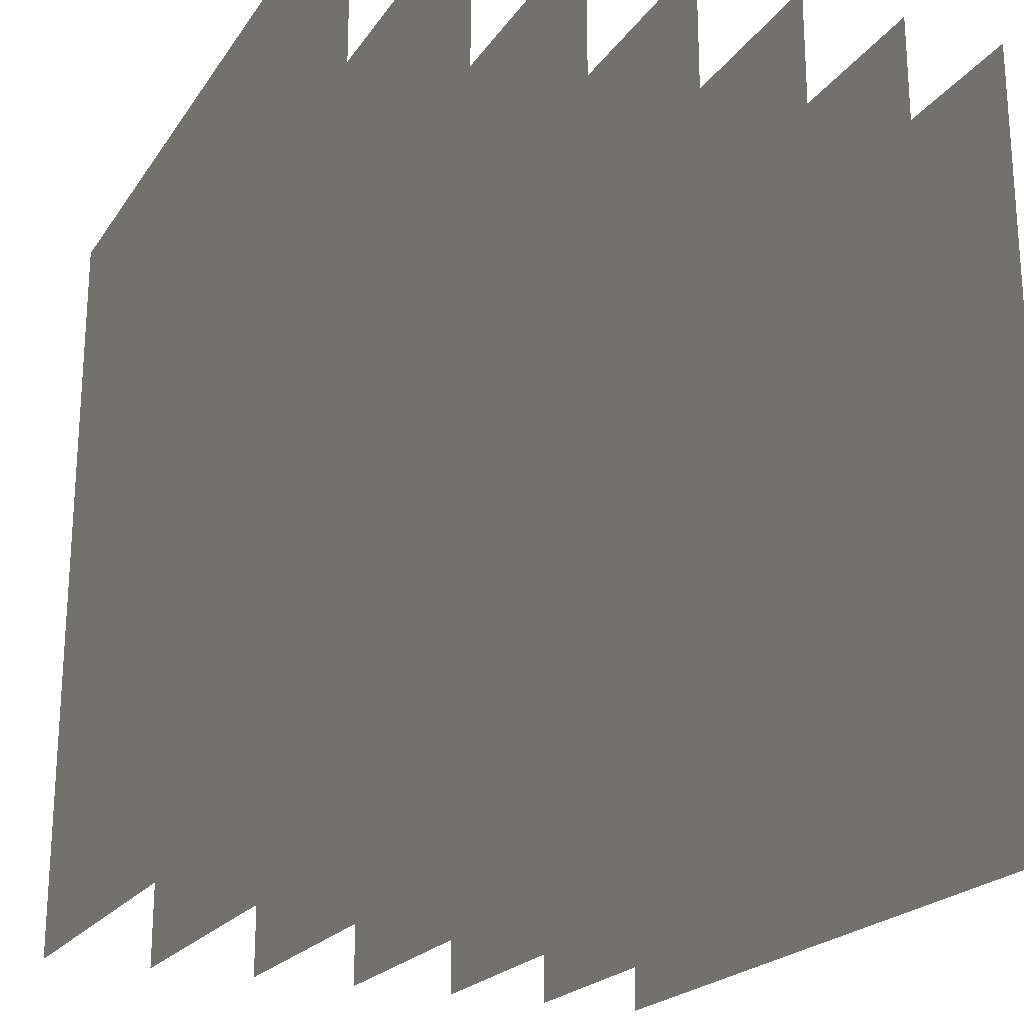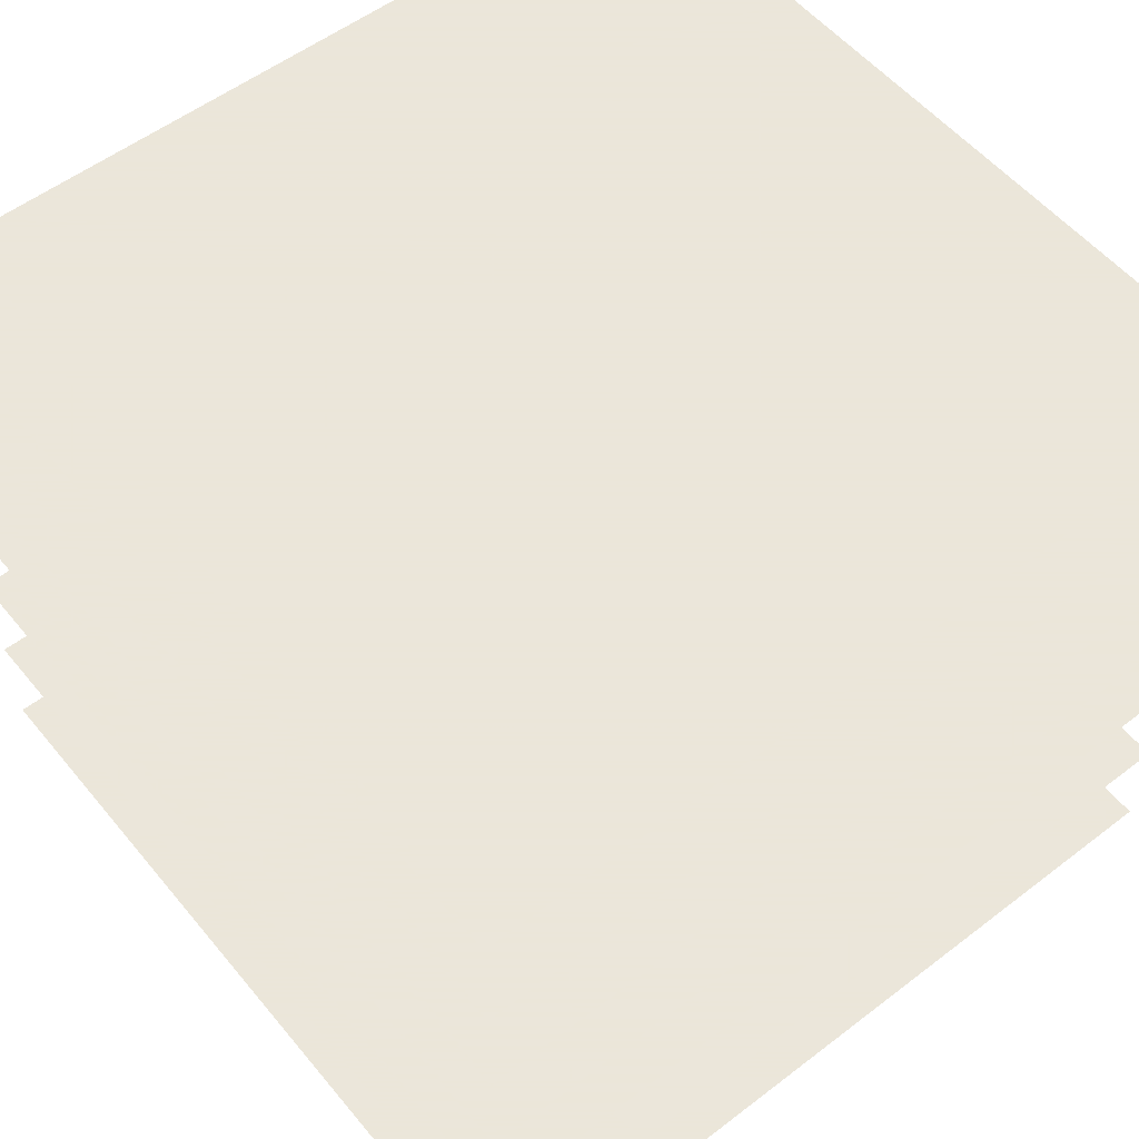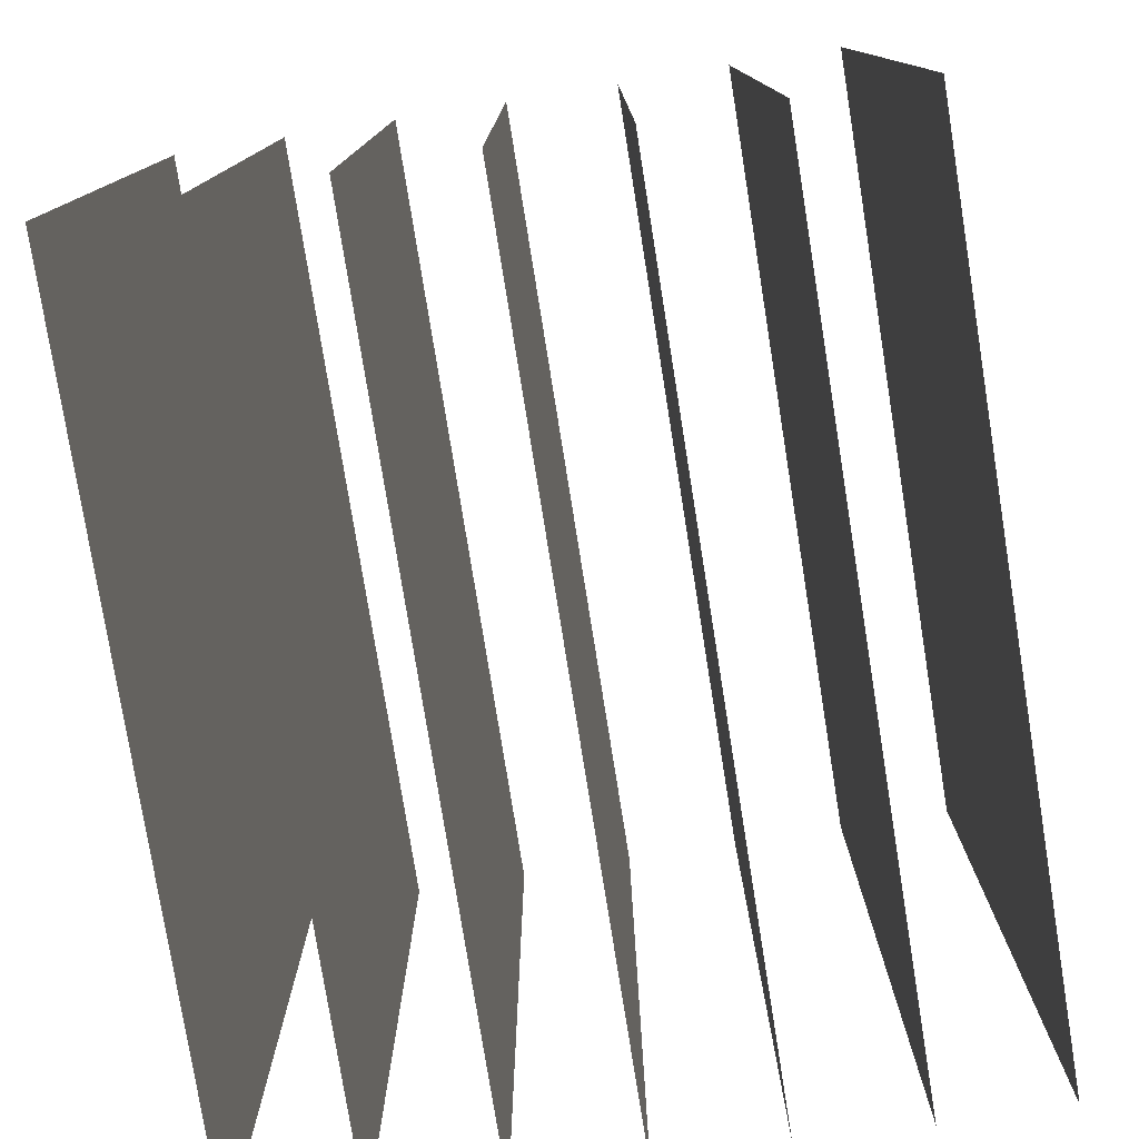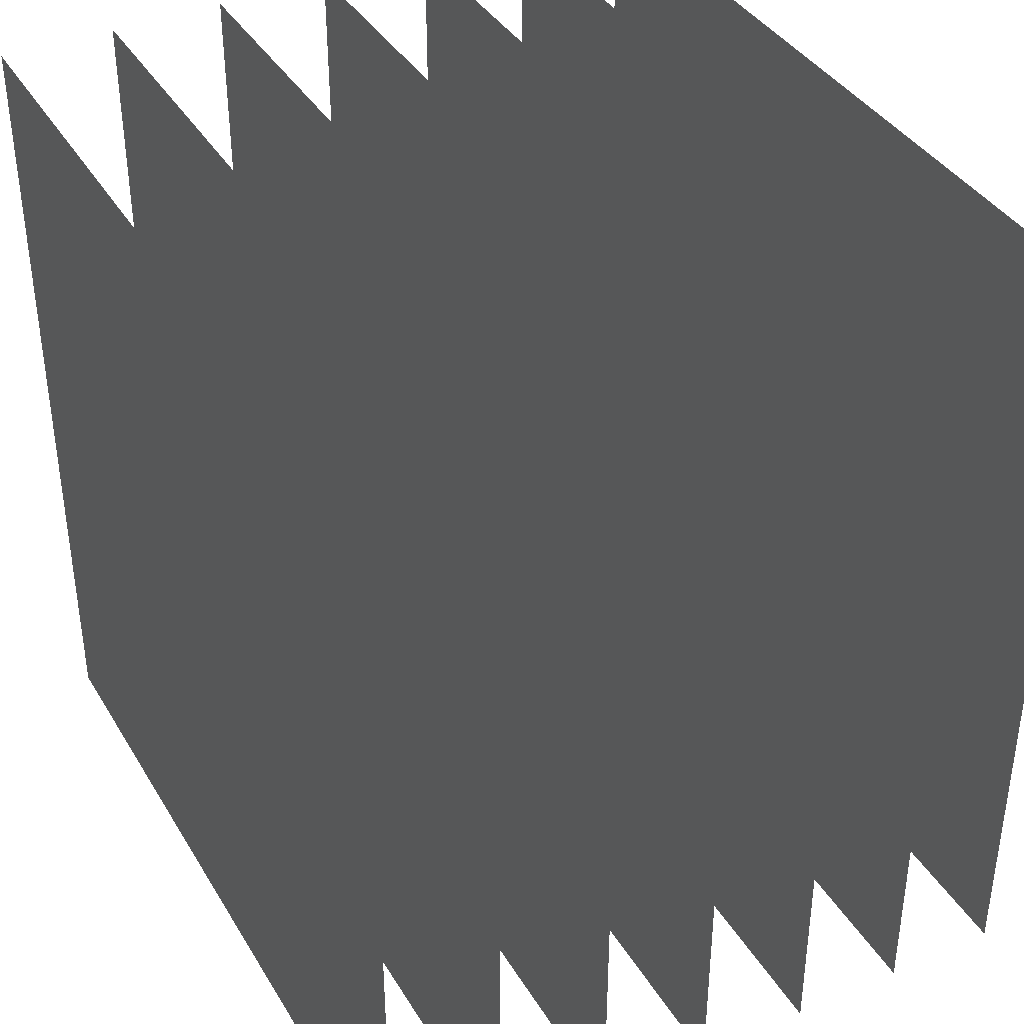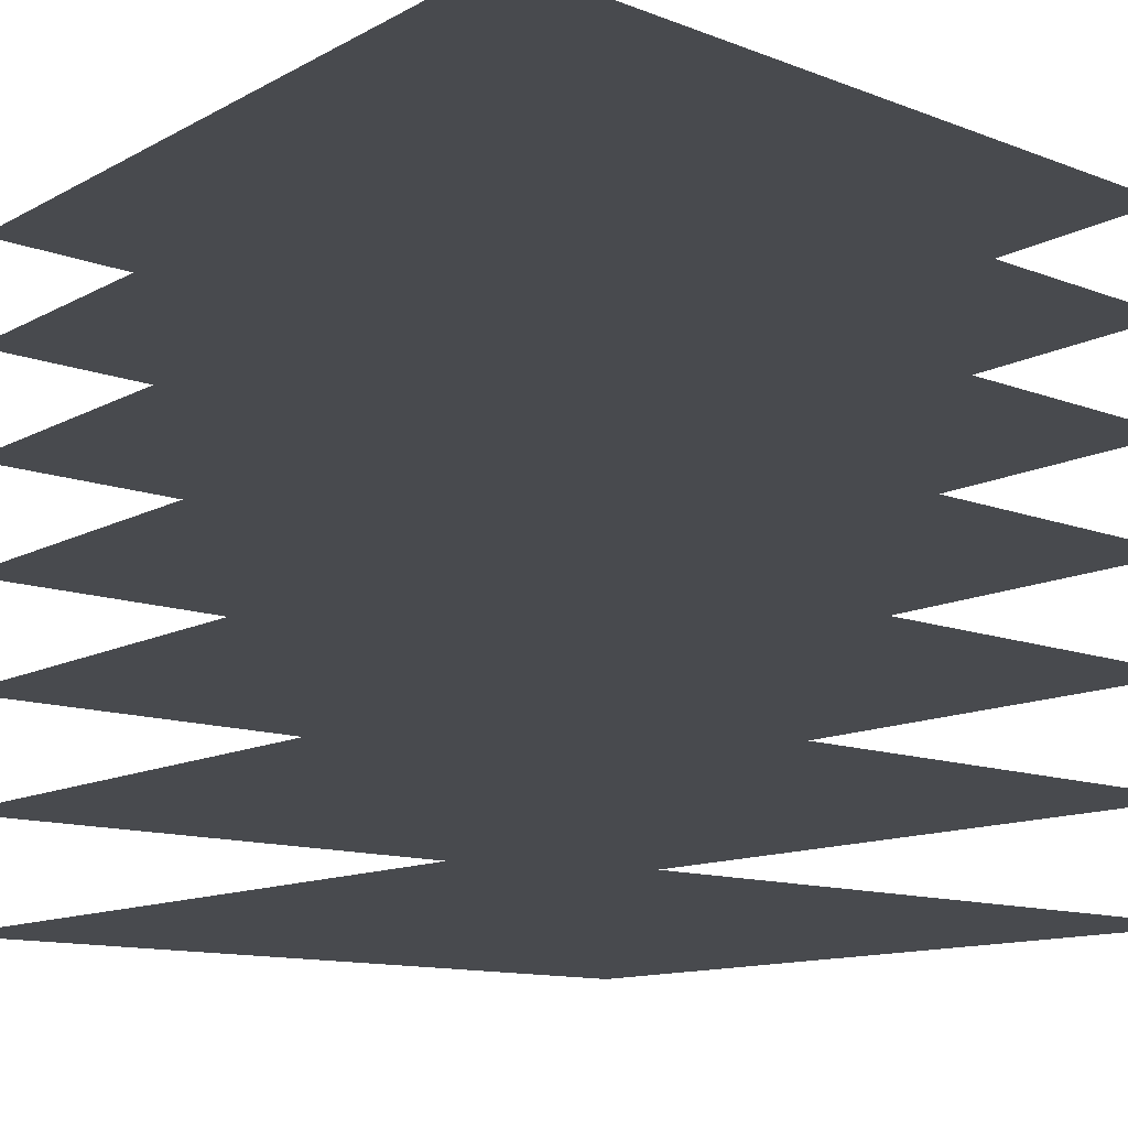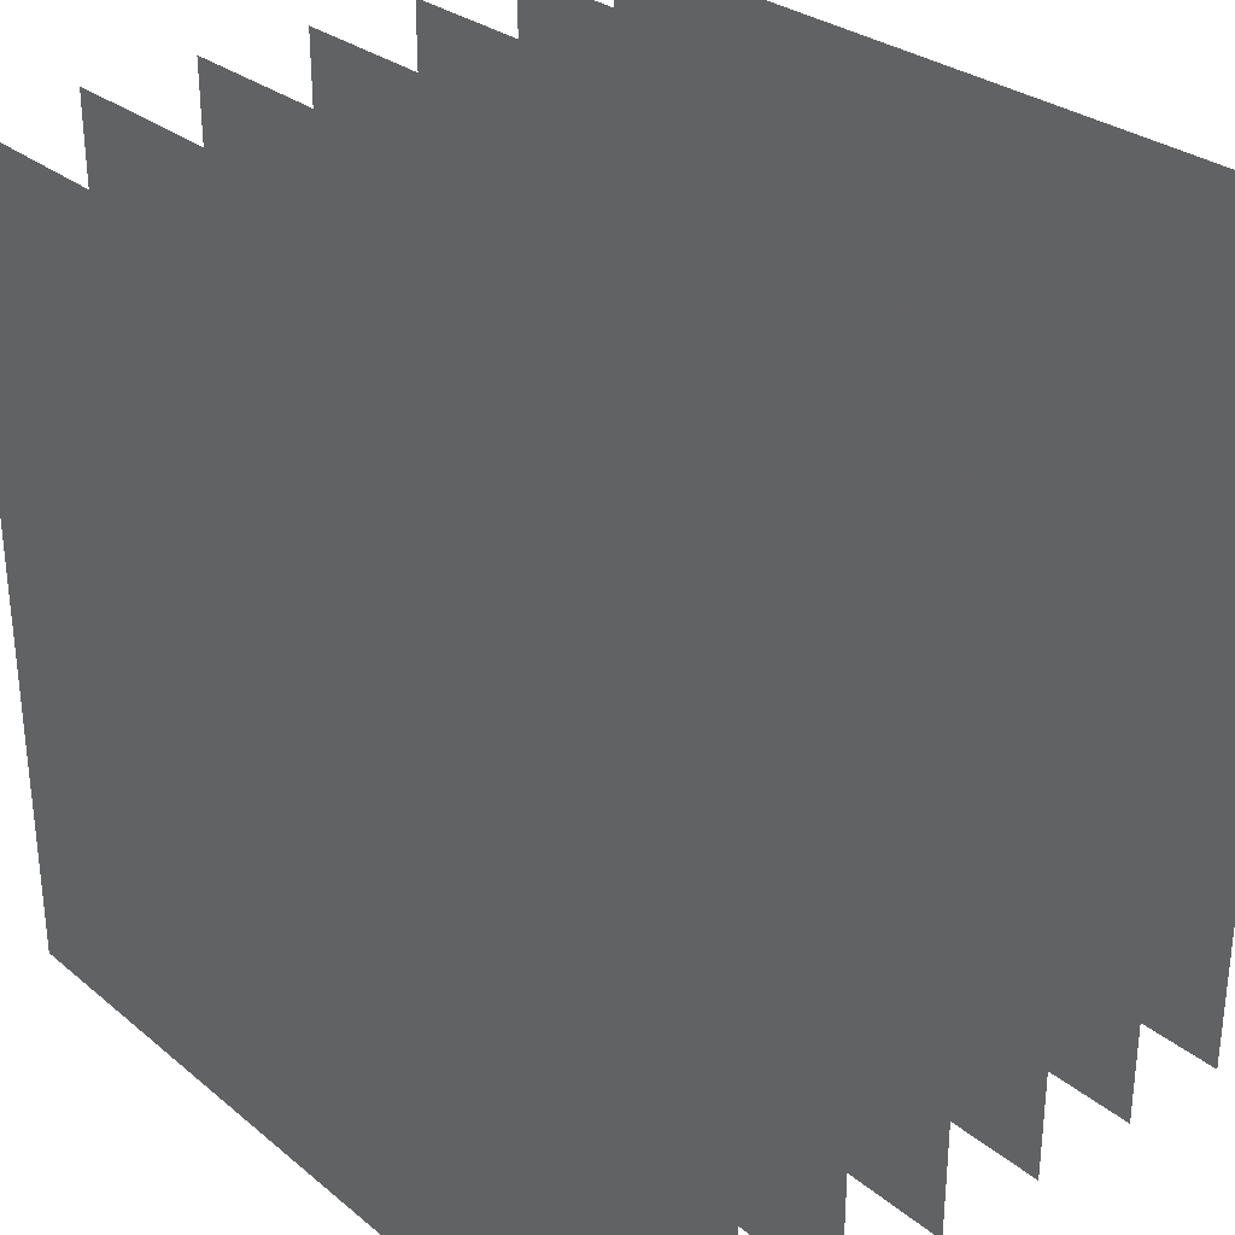
<metadata>
{"format":"obj","ext":"obj","renderer":"f3d","projection":"perspective","resolution":1024,"background":"white","views":[{"elev":-21.4,"azim":65.1,"up":"+Z"},{"elev":55.0,"azim":-38.9,"up":"+Y"},{"elev":-78.3,"azim":-80.9,"up":"+Z"},{"elev":38.8,"azim":-118.0,"up":"+Z"},{"elev":-13.0,"azim":-130.3,"up":"+Y"},{"elev":29.8,"azim":-130.5,"up":"+Z"}]}
</metadata>
<code>
v -0.5 0 -0.5
v 0.5 0 -0.5
v 0.5 0 0.5
v -0.5 0 0.5
v -0.5 0.1406 -0.5
v 0.5 0.1406 -0.5
v 0.5 0.1406 0.5
v -0.5 0.1406 0.5
v -0.5 0.2812 -0.5
v 0.5 0.2812 -0.5
v 0.5 0.2812 0.5
v -0.5 0.2812 0.5
v -0.5 0.4219 -0.5
v 0.5 0.4219 -0.5
v 0.5 0.4219 0.5
v -0.5 0.4219 0.5
v -0.5 0.5625 -0.5
v 0.5 0.5625 -0.5
v 0.5 0.5625 0.5
v -0.5 0.5625 0.5
v -0.5 0.7031 -0.5
v 0.5 0.7031 -0.5
v 0.5 0.7031 0.5
v -0.5 0.7031 0.5
v -0.5 0.8438 -0.5
v 0.5 0.8438 -0.5
v 0.5 0.8438 0.5
v -0.5 0.8438 0.5
f 1 2 3
f 1 3 4
f 5 6 7
f 5 7 8
f 9 10 11
f 9 11 12
f 13 14 15
f 13 15 16
f 17 18 19
f 17 19 20
f 21 22 23
f 21 23 24
f 25 26 27
f 25 27 28

</code>
